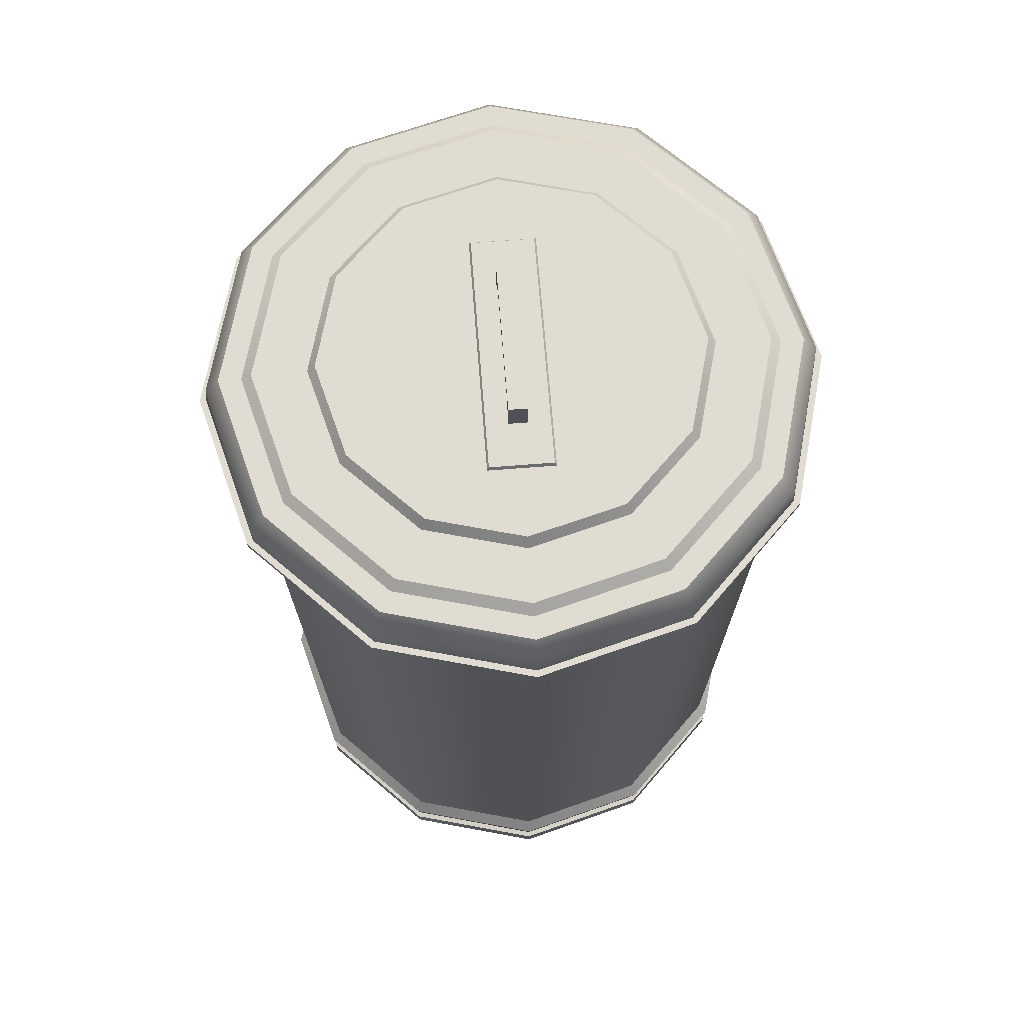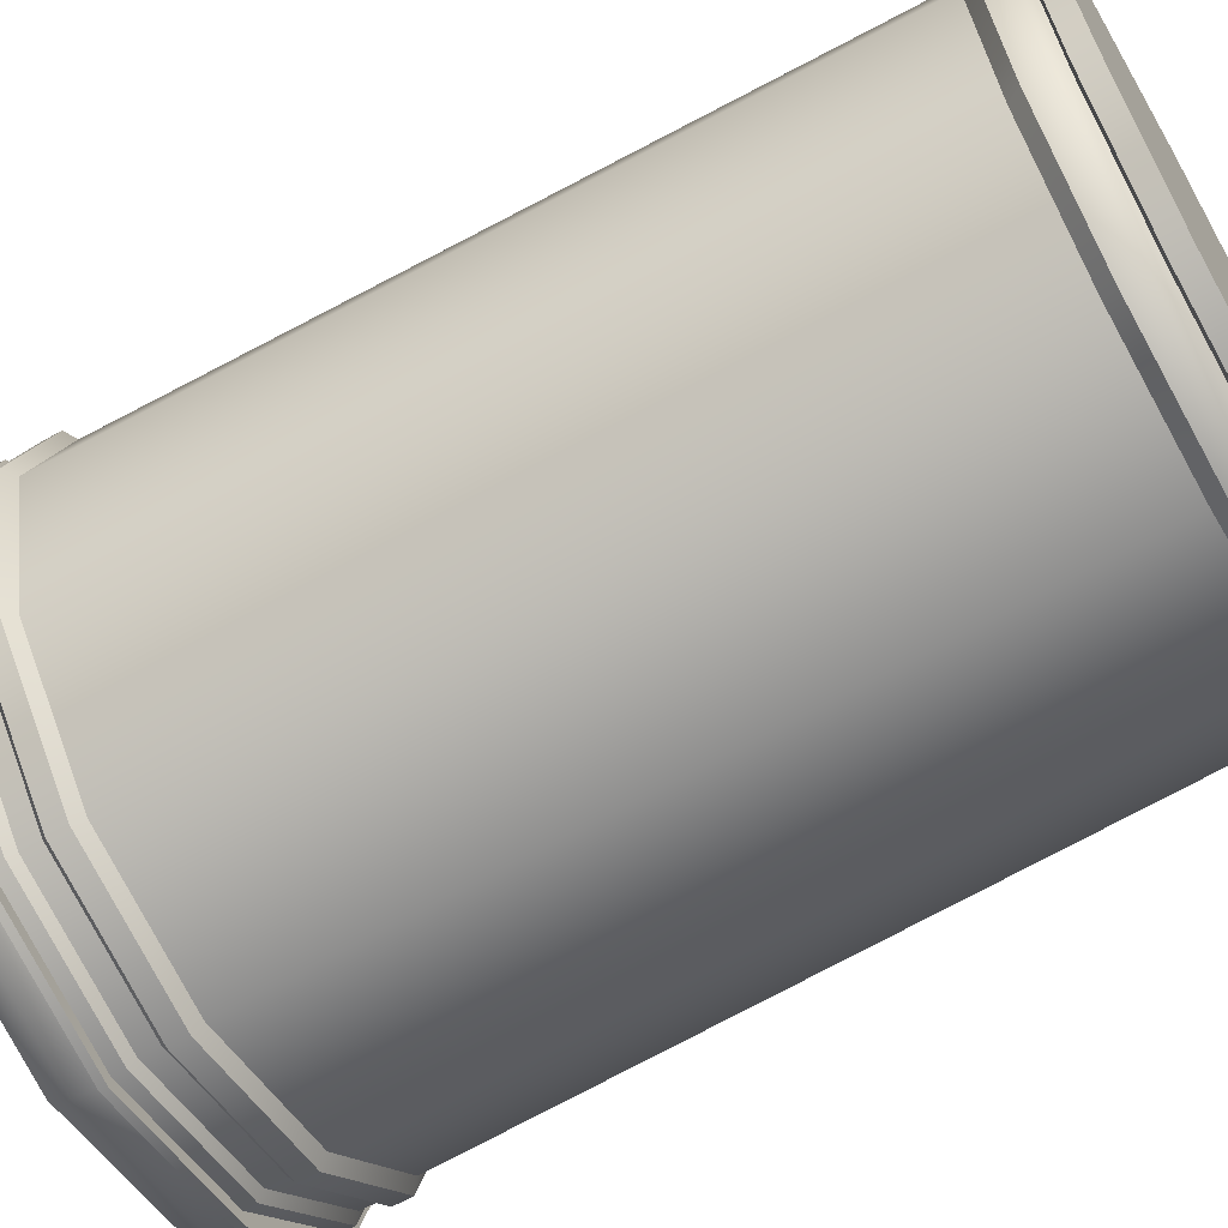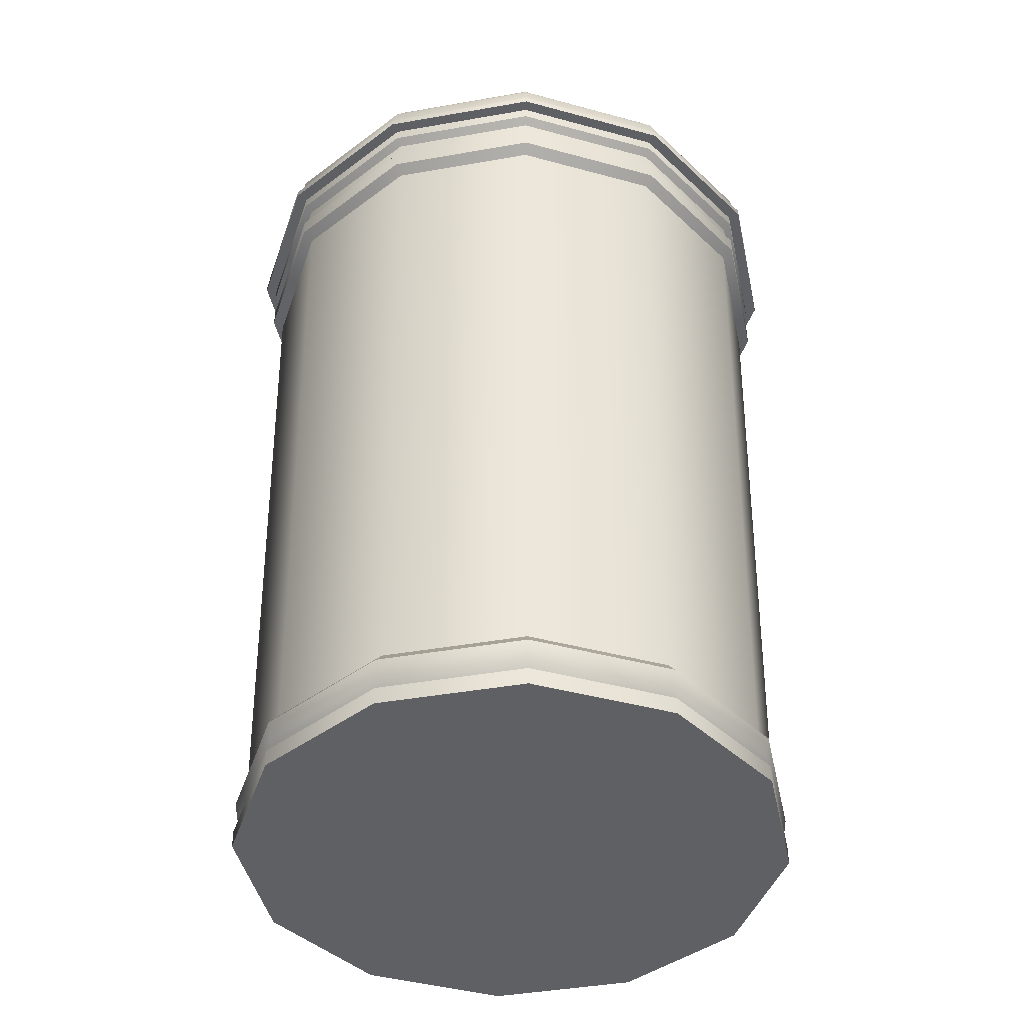
<metadata>
{"format":"obj","ext":"obj","renderer":"f3d","projection":"perspective","resolution":1024,"background":"white","views":[{"elev":69.0,"azim":-94.5,"up":"+Y"},{"elev":-64.3,"azim":-60.4,"up":"+Z"},{"elev":-42.4,"azim":116.9,"up":"+Y"}]}
</metadata>
<code>
o Trashcan_Large.003_Cylinder.153
v -3e-06 7.167 -32.15
v -3e-06 90.14 -33.78
v 16.08 7.167 -27.84
v 16.89 90.14 -29.26
v 27.84 7.167 -16.08
v 29.26 90.14 -16.89
v 32.15 7.167 1.7e-05
v 33.78 90.14 1.6e-05
v 27.84 7.167 16.08
v 29.26 90.14 16.89
v 16.08 7.167 27.84
v 16.89 90.14 29.26
v 2e-06 7.167 32.15
v 2e-06 90.14 33.78
v -16.08 7.167 27.84
v -16.89 90.14 29.26
v -27.84 7.167 16.08
v -29.26 90.14 16.89
v -32.15 7.167 3e-05
v -33.78 90.14 3.1e-05
v -27.84 7.167 -16.08
v -29.26 90.14 -16.89
v -16.08 7.167 -27.84
v -16.89 90.14 -29.26
v -3e-06 5.706 -33.38
v 16.69 5.706 -28.91
v 28.91 5.706 -16.69
v 33.38 5.706 1.7e-05
v 28.91 5.706 16.69
v 16.69 5.706 28.91
v 2e-06 5.706 33.38
v -16.69 5.706 28.91
v -28.91 5.706 16.69
v -33.38 5.706 3.1e-05
v -28.91 5.706 -16.69
v -16.69 5.706 -28.91
v -3e-06 3.433 -32.98
v 16.49 3.433 -28.56
v 28.56 3.433 -16.49
v 32.98 3.433 1.7e-05
v 28.56 3.433 16.49
v 16.49 3.433 28.56
v 2e-06 3.433 32.98
v -16.49 3.433 28.56
v -28.56 3.433 16.49
v -32.98 3.433 3.1e-05
v -28.56 3.433 -16.49
v -16.49 3.433 -28.56
v -3e-06 2.135 -31.7
v 15.85 2.135 -27.45
v 27.45 2.135 -15.85
v 31.7 2.135 1.7e-05
v 27.45 2.135 15.85
v 15.85 2.135 27.45
v 2e-06 2.135 31.7
v -15.85 2.135 27.45
v -27.45 2.135 15.85
v -31.7 2.135 3e-05
v -27.45 2.135 -15.85
v -15.85 2.135 -27.45
v -3e-06 1.81 -33.29
v 16.65 1.81 -28.83
v 28.83 1.81 -16.65
v 33.29 1.81 1.7e-05
v 28.83 1.81 16.65
v 16.65 1.81 28.83
v 2e-06 1.81 33.29
v -16.65 1.81 28.83
v -28.83 1.81 16.65
v -33.29 1.81 3.1e-05
v -28.83 1.81 -16.65
v -16.65 1.81 -28.83
v -3e-06 -0.3003 -33.29
v 16.65 -0.3003 -28.83
v 28.83 -0.3003 -16.65
v 33.29 -0.3003 1.7e-05
v 28.83 -0.3003 16.65
v 16.65 -0.3003 28.83
v 2e-06 -0.3003 33.29
v -16.65 -0.3003 28.83
v -28.83 -0.3003 16.65
v -33.29 -0.3003 3.1e-05
v -28.83 -0.3003 -16.65
v -16.65 -0.3003 -28.83
v 17.57 91.11 -30.42
v -3e-06 91.11 -35.13
v 30.42 91.11 -17.57
v 35.13 91.11 1.6e-05
v 30.42 91.11 17.57
v 17.57 91.11 30.42
v 2e-06 91.11 35.13
v -17.57 91.11 30.42
v -30.42 91.11 17.57
v -35.13 91.11 3.1e-05
v -30.42 91.11 -17.57
v -17.57 91.11 -30.42
v 17.57 93.26 -30.42
v -3e-06 93.26 -35.13
v 30.42 93.26 -17.57
v 35.13 93.26 1.6e-05
v 30.42 93.26 17.57
v 17.57 93.26 30.42
v 2e-06 93.26 35.13
v -17.57 93.26 30.42
v -30.42 93.26 17.57
v -35.13 93.26 3.1e-05
v -30.42 93.26 -17.57
v -17.57 93.26 -30.42
v 17.15 93.84 -29.7
v -3e-06 93.84 -34.29
v 29.7 93.84 -17.15
v 34.29 93.84 1.6e-05
v 29.7 93.84 17.15
v 17.15 93.84 29.7
v 2e-06 93.84 34.29
v -17.15 93.84 29.7
v -29.7 93.84 17.15
v -34.29 93.84 3.1e-05
v -29.7 93.84 -17.15
v -17.15 93.84 -29.7
v 17.15 95.98 -29.7
v -3e-06 95.98 -34.29
v 29.7 95.98 -17.15
v 34.29 95.98 1.6e-05
v 29.7 95.98 17.15
v 17.15 95.98 29.7
v 2e-06 95.98 34.29
v -17.15 95.98 29.7
v -29.7 95.98 17.15
v -34.29 95.98 3.1e-05
v -29.7 95.98 -17.15
v -17.15 95.98 -29.7
v 17.63 96.76 -30.54
v -3e-06 96.76 -35.26
v 30.54 96.76 -17.63
v 35.26 96.76 1.6e-05
v 30.54 96.76 17.63
v 17.63 96.76 30.54
v 2e-06 96.76 35.26
v -17.63 96.76 30.54
v -30.54 96.76 17.63
v -35.26 96.76 3.1e-05
v -30.54 96.76 -17.63
v -17.63 96.76 -30.54
v 17.63 99.68 -30.54
v -3e-06 99.68 -35.26
v 30.54 99.68 -17.63
v 35.26 99.68 1.6e-05
v 30.54 99.68 17.63
v 17.63 99.68 30.54
v 2e-06 99.68 35.26
v -17.63 99.68 30.54
v -30.54 99.68 17.63
v -35.26 99.68 3.1e-05
v -30.54 99.68 -17.63
v -17.63 99.68 -30.54
v 16.96 100.1 -29.37
v -3e-06 100.1 -33.92
v 29.37 100.1 -16.96
v 33.92 100.1 1.6e-05
v 29.37 100.1 16.96
v 16.96 100.1 29.37
v 2e-06 100.1 33.92
v -16.96 100.1 29.37
v -29.37 100.1 16.96
v -33.92 100.1 3.1e-05
v -29.37 100.1 -16.96
v -16.96 100.1 -29.37
v 16.27 100.1 -28.19
v -3e-06 100.1 -32.55
v 28.19 100.1 -16.27
v 32.55 100.1 1.7e-05
v 28.19 100.1 16.27
v 16.27 100.1 28.19
v 2e-06 100.1 32.55
v -16.27 100.1 28.19
v -28.19 100.1 16.27
v -32.55 100.1 3e-05
v -28.19 100.1 -16.27
v -16.27 100.1 -28.19
v 15.05 5.077 -26.07
v -3e-06 5.077 -30.1
v 26.07 5.077 -15.05
v 30.1 5.077 1.7e-05
v 26.07 5.077 15.05
v 15.05 5.077 26.07
v 1e-06 5.077 30.1
v -15.05 5.077 26.07
v -26.07 5.077 15.05
v -30.1 5.077 3e-05
v -26.07 5.077 -15.05
v -15.05 5.077 -26.07
v 18.35 98.17 -31.78
v -3e-06 98.17 -36.7
v 31.78 98.17 -18.35
v 36.7 98.17 1.6e-05
v 31.78 98.17 18.35
v 18.35 98.17 31.78
v 2e-06 98.17 36.7
v -18.35 98.17 31.78
v -31.78 98.17 18.35
v -36.7 98.17 3.1e-05
v -31.78 98.17 -18.35
v -18.35 98.17 -31.78
v 18.35 98.99 -31.78
v -3e-06 98.99 -36.7
v 31.78 98.99 -18.35
v 36.7 98.99 1.6e-05
v 31.78 98.99 18.35
v 18.35 98.99 31.78
v 2e-06 98.99 36.7
v -18.35 98.99 31.78
v -31.78 98.99 18.35
v -36.7 98.99 3.1e-05
v -31.78 98.99 -18.35
v -18.35 98.99 -31.78
v 17.96 98.99 -31.11
v -3e-06 98.99 -35.92
v 31.11 98.99 -17.96
v 35.92 98.99 1.6e-05
v 31.11 98.99 17.96
v 17.96 98.99 31.11
v 2e-06 98.99 35.92
v -17.96 98.99 31.11
v -31.11 98.99 17.96
v -35.92 98.99 3.1e-05
v -31.11 98.99 -17.96
v -17.96 98.99 -31.11
v -15.62 104.1 -27.06
v -27.06 104.1 -15.62
v -31.25 104.1 2.9e-05
v -27.06 104.1 15.62
v -15.62 104.1 27.06
v 1e-06 104.1 31.25
v 15.62 104.1 27.06
v 27.06 104.1 15.62
v 31.25 104.1 1.7e-05
v 27.06 104.1 -15.62
v 15.62 104.1 -27.06
v -3e-06 104.1 -31.25
v 16.96 104.1 -29.38
v 17.83 101.6 -30.88
v -3e-06 101.6 -35.66
v -3e-06 104.1 -33.93
v 29.38 104.1 -16.96
v 30.88 101.6 -17.83
v 33.93 104.1 1.6e-05
v 35.66 101.6 1.6e-05
v 29.38 104.1 16.96
v 30.88 101.6 17.83
v 16.96 104.1 29.38
v 17.83 101.6 30.88
v 2e-06 104.1 33.93
v 2e-06 101.6 35.66
v -16.96 104.1 29.38
v -17.83 101.6 30.88
v -29.38 104.1 16.96
v -30.88 101.6 17.83
v -33.93 104.1 3e-05
v -35.66 101.6 3.1e-05
v -29.38 104.1 -16.96
v -30.88 101.6 -17.83
v -16.96 104.1 -29.38
v -17.83 101.6 -30.88
v -26 105.1 -15.01
v -15.01 105.1 -26
v -26 105.1 15.01
v -30.02 105.1 2.9e-05
v 1e-06 105.1 30.02
v -15.01 105.1 26
v 26 105.1 15.01
v 15.01 105.1 26
v 26 105.1 -15.01
v 30.02 105.1 1.7e-05
v -3e-06 105.1 -30.02
v 15.01 105.1 -26
v -20.41 105.1 -11.78
v -11.78 105.1 -20.41
v -20.41 105.1 11.78
v -23.56 105.1 2.8e-05
v 0 105.1 23.56
v -11.78 105.1 20.41
v 20.41 105.1 11.78
v 11.78 105.1 20.41
v 20.41 105.1 -11.78
v 23.56 105.1 1.8e-05
v -3e-06 105.1 -23.56
v 11.78 105.1 -20.41
v -19.58 106.2 -11.31
v -11.31 106.2 -19.58
v -19.58 106.2 11.31
v -22.61 106.2 2.7e-05
v 0 106.2 22.61
v -11.31 106.2 19.58
v 19.58 106.2 11.31
v 11.31 106.2 19.58
v 19.58 106.2 -11.31
v 22.61 106.2 1.8e-05
v -3e-06 106.2 -22.61
v 11.31 106.2 -19.58
v -7.876 109.2 1.127
v -7.876 110.5 1.127
v -7.876 109.2 -1.127
v -7.876 110.5 -1.127
v 7.876 109.2 1.127
v 7.876 110.5 1.127
v 7.876 109.2 -1.127
v 7.876 110.5 -1.127
v -9.048 109.2 -1.127
v -9.048 109.2 1.127
v -9.048 110.5 1.127
v -9.048 110.5 -1.127
v 9.048 110.5 -1.127
v 9.048 109.2 -1.127
v 9.048 109.2 1.127
v 9.048 110.5 1.127
v -7.876 106.2 -1.127
v -7.876 106.2 1.127
v 7.876 106.2 1.127
v 7.876 106.2 -1.127
v -9.048 106.2 -1.127
v -9.048 106.2 1.127
v 9.048 106.2 1.127
v 9.048 106.2 -1.127
v -14.16 106.6 3.712
v -14.16 106.6 -3.712
v 14.16 106.6 3.712
v 14.16 106.6 -3.712
v -14.69 105.7 4.226
v -14.69 105.7 -4.226
v 14.69 105.7 -4.226
v 14.69 105.7 4.226
f 1 4 3
f 4 5 3
f 6 7 5
f 8 9 7
f 10 11 9
f 12 13 11
f 14 15 13
f 16 17 15
f 17 20 19
f 20 21 19
f 24 86 2
f 22 23 21
f 24 1 23
f 17 34 33
f 32 43 31
f 15 33 32
f 15 31 13
f 13 30 11
f 11 29 9
f 7 29 28
f 1 36 23
f 1 26 25
f 7 27 5
f 23 35 21
f 5 26 3
f 21 34 19
f 47 58 46
f 29 40 28
f 36 47 35
f 25 38 37
f 33 44 32
f 30 41 29
f 25 48 36
f 26 39 38
f 34 45 33
f 31 42 30
f 27 40 39
f 35 46 34
f 52 63 51
f 43 56 55
f 41 52 40
f 48 59 47
f 38 49 37
f 45 56 44
f 42 53 41
f 37 60 48
f 39 50 38
f 46 57 45
f 43 54 42
f 40 51 39
f 64 75 63
f 59 70 58
f 55 68 67
f 53 64 52
f 59 72 71
f 49 62 61
f 57 68 56
f 53 66 65
f 49 72 60
f 51 62 50
f 58 69 57
f 55 66 54
f 82 84 76
f 71 82 70
f 68 79 67
f 65 76 64
f 72 83 71
f 62 73 61
f 69 80 68
f 66 77 65
f 61 84 72
f 63 74 62
f 70 81 69
f 67 78 66
f 90 103 91
f 4 86 85
f 8 87 88
f 22 96 24
f 6 85 87
f 22 94 95
f 18 94 20
f 16 93 18
f 14 92 16
f 12 91 14
f 12 89 90
f 10 88 89
f 105 118 106
f 87 100 88
f 94 107 95
f 92 103 104
f 88 101 89
f 95 108 96
f 86 97 85
f 92 105 93
f 89 102 90
f 96 98 86
f 85 99 87
f 93 106 94
f 109 123 111
f 102 115 103
f 99 112 100
f 107 118 119
f 103 116 104
f 100 113 101
f 107 120 108
f 98 109 97
f 105 116 117
f 101 114 102
f 108 110 98
f 97 111 99
f 132 134 122
f 117 130 118
f 114 127 115
f 111 124 112
f 118 131 119
f 115 128 116
f 112 125 113
f 119 132 120
f 110 121 109
f 116 129 117
f 113 126 114
f 120 122 110
f 137 150 138
f 121 135 123
f 129 142 130
f 126 139 127
f 123 136 124
f 131 142 143
f 127 140 128
f 124 137 125
f 132 143 144
f 122 133 121
f 128 141 129
f 125 138 126
f 149 162 150
f 134 156 146
f 133 147 135
f 141 154 142
f 138 151 139
f 135 148 136
f 142 155 143
f 139 152 140
f 136 149 137
f 143 156 144
f 134 145 133
f 140 153 141
f 165 176 177
f 156 158 146
f 145 159 147
f 154 165 166
f 151 162 163
f 147 160 148
f 155 166 167
f 151 164 152
f 148 161 149
f 155 168 156
f 146 157 145
f 152 165 153
f 170 181 169
f 161 174 162
f 168 170 158
f 157 171 159
f 166 177 178
f 163 174 175
f 160 171 172
f 166 179 167
f 164 175 176
f 160 173 161
f 168 179 180
f 158 169 157
f 191 187 183
f 176 189 177
f 173 186 174
f 180 182 170
f 169 183 171
f 177 190 178
f 174 187 175
f 171 184 172
f 178 191 179
f 175 188 176
f 172 185 173
f 180 191 192
f 199 201 194
f 213 226 214
f 196 209 197
f 203 216 204
f 194 205 193
f 200 213 201
f 197 210 198
f 204 206 194
f 193 207 195
f 201 214 202
f 198 211 199
f 195 208 196
f 202 215 203
f 200 211 212
f 228 243 218
f 210 223 211
f 207 220 208
f 214 227 215
f 211 224 212
f 209 220 221
f 216 227 228
f 205 218 217
f 212 225 213
f 209 222 210
f 216 218 206
f 205 219 207
f 219 242 246
f 226 262 227
f 223 256 224
f 220 250 221
f 227 264 228
f 224 258 225
f 221 252 222
f 234 270 233
f 253 233 255
f 225 260 226
f 222 254 223
f 219 248 220
f 243 241 242
f 242 245 246
f 248 245 247
f 248 249 250
f 250 251 252
f 252 253 254
f 254 255 256
f 258 255 257
f 260 257 259
f 262 259 261
f 262 263 264
f 264 244 243
f 217 243 242
f 263 240 244
f 253 235 234
f 249 235 251
f 249 237 236
f 247 238 237
f 263 230 229
f 241 238 245
f 259 230 261
f 244 239 241
f 257 231 259
f 255 232 257
f 266 287 275
f 236 274 271
f 239 275 276
f 239 273 238
f 236 272 235
f 240 266 275
f 230 266 229
f 233 267 232
f 237 273 274
f 231 265 230
f 231 267 268
f 235 269 234
f 277 290 278
f 273 286 274
f 275 288 276
f 268 279 280
f 268 277 265
f 272 281 269
f 269 282 270
f 276 285 273
f 271 286 283
f 271 284 272
f 270 279 267
f 265 278 266
f 299 289 293
f 278 299 287
f 286 297 298
f 287 300 288
f 279 292 280
f 280 289 277
f 281 296 293
f 281 294 282
f 285 300 297
f 286 295 283
f 284 295 296
f 282 291 279
f 310 318 301
f 304 307 303
f 304 311 302
f 306 301 305
f 307 301 303
f 304 306 308
f 311 309 310
f 313 315 314
f 305 316 306
f 305 323 315
f 303 312 304
f 302 310 301
f 306 313 308
f 308 314 307
f 318 321 317
f 320 323 319
f 301 317 303
f 307 319 305
f 303 321 309
f 309 322 310
f 315 324 314
f 314 320 307
f 326 327 328
f 332 328 327
f 330 325 326
f 329 327 325
f 331 326 328
f 1 2 4
f 4 6 5
f 6 8 7
f 8 10 9
f 10 12 11
f 12 14 13
f 14 16 15
f 16 18 17
f 17 18 20
f 20 22 21
f 24 96 86
f 22 24 23
f 24 2 1
f 17 19 34
f 32 44 43
f 15 17 33
f 15 32 31
f 13 31 30
f 11 30 29
f 7 9 29
f 1 25 36
f 1 3 26
f 7 28 27
f 23 36 35
f 5 27 26
f 21 35 34
f 47 59 58
f 29 41 40
f 36 48 47
f 25 26 38
f 33 45 44
f 30 42 41
f 25 37 48
f 26 27 39
f 34 46 45
f 31 43 42
f 27 28 40
f 35 47 46
f 52 64 63
f 43 44 56
f 41 53 52
f 48 60 59
f 38 50 49
f 45 57 56
f 42 54 53
f 37 49 60
f 39 51 50
f 46 58 57
f 43 55 54
f 40 52 51
f 64 76 75
f 59 71 70
f 55 56 68
f 53 65 64
f 59 60 72
f 49 50 62
f 57 69 68
f 53 54 66
f 49 61 72
f 51 63 62
f 58 70 69
f 55 67 66
f 84 73 74
f 74 75 76
f 76 77 78
f 78 79 76
f 79 80 76
f 80 81 82
f 82 83 84
f 84 74 76
f 80 82 76
f 71 83 82
f 68 80 79
f 65 77 76
f 72 84 83
f 62 74 73
f 69 81 80
f 66 78 77
f 61 73 84
f 63 75 74
f 70 82 81
f 67 79 78
f 90 102 103
f 4 2 86
f 8 6 87
f 22 95 96
f 6 4 85
f 22 20 94
f 18 93 94
f 16 92 93
f 14 91 92
f 12 90 91
f 12 10 89
f 10 8 88
f 105 117 118
f 87 99 100
f 94 106 107
f 92 91 103
f 88 100 101
f 95 107 108
f 86 98 97
f 92 104 105
f 89 101 102
f 96 108 98
f 85 97 99
f 93 105 106
f 109 121 123
f 102 114 115
f 99 111 112
f 107 106 118
f 103 115 116
f 100 112 113
f 107 119 120
f 98 110 109
f 105 104 116
f 101 113 114
f 108 120 110
f 97 109 111
f 132 144 134
f 117 129 130
f 114 126 127
f 111 123 124
f 118 130 131
f 115 127 128
f 112 124 125
f 119 131 132
f 110 122 121
f 116 128 129
f 113 125 126
f 120 132 122
f 137 149 150
f 121 133 135
f 129 141 142
f 126 138 139
f 123 135 136
f 131 130 142
f 127 139 140
f 124 136 137
f 132 131 143
f 122 134 133
f 128 140 141
f 125 137 138
f 149 161 162
f 134 144 156
f 133 145 147
f 141 153 154
f 138 150 151
f 135 147 148
f 142 154 155
f 139 151 152
f 136 148 149
f 143 155 156
f 134 146 145
f 140 152 153
f 165 164 176
f 156 168 158
f 145 157 159
f 154 153 165
f 151 150 162
f 147 159 160
f 155 154 166
f 151 163 164
f 148 160 161
f 155 167 168
f 146 158 157
f 152 164 165
f 170 182 181
f 161 173 174
f 168 180 170
f 157 169 171
f 166 165 177
f 163 162 174
f 160 159 171
f 166 178 179
f 164 163 175
f 160 172 173
f 168 167 179
f 158 170 169
f 183 181 191
f 181 182 191
f 182 192 191
f 191 190 187
f 190 189 187
f 189 188 187
f 187 186 185
f 185 184 183
f 187 185 183
f 176 188 189
f 173 185 186
f 180 192 182
f 169 181 183
f 177 189 190
f 174 186 187
f 171 183 184
f 178 190 191
f 175 187 188
f 172 184 185
f 180 179 191
f 194 193 197
f 193 195 197
f 195 196 197
f 197 198 199
f 199 200 201
f 201 202 194
f 202 203 194
f 203 204 194
f 197 199 194
f 213 225 226
f 196 208 209
f 203 215 216
f 194 206 205
f 200 212 213
f 197 209 210
f 204 216 206
f 193 205 207
f 201 213 214
f 198 210 211
f 195 207 208
f 202 214 215
f 200 199 211
f 228 264 243
f 210 222 223
f 207 219 220
f 214 226 227
f 211 223 224
f 209 208 220
f 216 215 227
f 205 206 218
f 212 224 225
f 209 221 222
f 216 228 218
f 205 217 219
f 219 217 242
f 226 260 262
f 223 254 256
f 220 248 250
f 227 262 264
f 224 256 258
f 221 250 252
f 234 269 270
f 253 234 233
f 225 258 260
f 222 252 254
f 219 246 248
f 243 244 241
f 242 241 245
f 248 246 245
f 248 247 249
f 250 249 251
f 252 251 253
f 254 253 255
f 258 256 255
f 260 258 257
f 262 260 259
f 262 261 263
f 264 263 244
f 217 218 243
f 263 229 240
f 253 251 235
f 249 236 235
f 249 247 237
f 247 245 238
f 263 261 230
f 241 239 238
f 259 231 230
f 244 240 239
f 257 232 231
f 255 233 232
f 266 278 287
f 236 237 274
f 239 240 275
f 239 276 273
f 236 271 272
f 240 229 266
f 230 265 266
f 233 270 267
f 237 238 273
f 231 268 265
f 231 232 267
f 235 272 269
f 277 289 290
f 273 285 286
f 275 287 288
f 268 267 279
f 268 280 277
f 272 284 281
f 269 281 282
f 276 288 285
f 271 274 286
f 271 283 284
f 270 282 279
f 265 277 278
f 297 300 299
f 299 290 289
f 289 292 293
f 292 291 293
f 291 294 293
f 293 296 295
f 295 298 293
f 298 297 293
f 297 299 293
f 278 290 299
f 286 285 297
f 287 299 300
f 279 291 292
f 280 292 289
f 281 284 296
f 281 293 294
f 285 288 300
f 286 298 295
f 284 283 295
f 282 294 291
f 310 322 318
f 304 308 307
f 304 312 311
f 306 302 301
f 307 305 301
f 304 302 306
f 311 312 309
f 313 316 315
f 305 315 316
f 305 319 323
f 303 309 312
f 302 311 310
f 306 316 313
f 308 313 314
f 318 322 321
f 320 324 323
f 301 318 317
f 307 320 319
f 303 317 321
f 309 321 322
f 315 323 324
f 314 324 320
f 326 325 327
f 332 331 328
f 330 329 325
f 329 332 327
f 331 330 326

</code>
